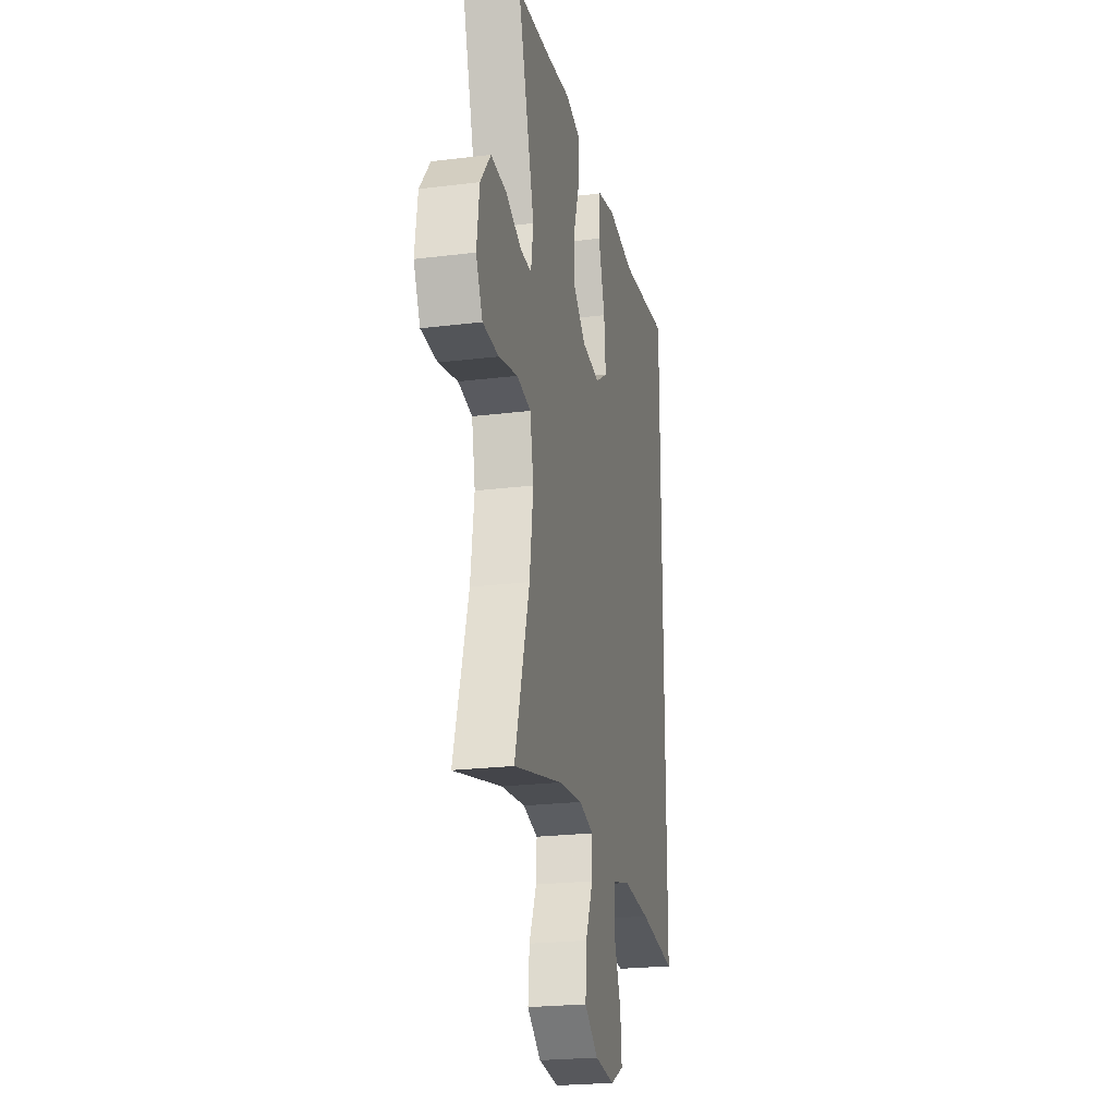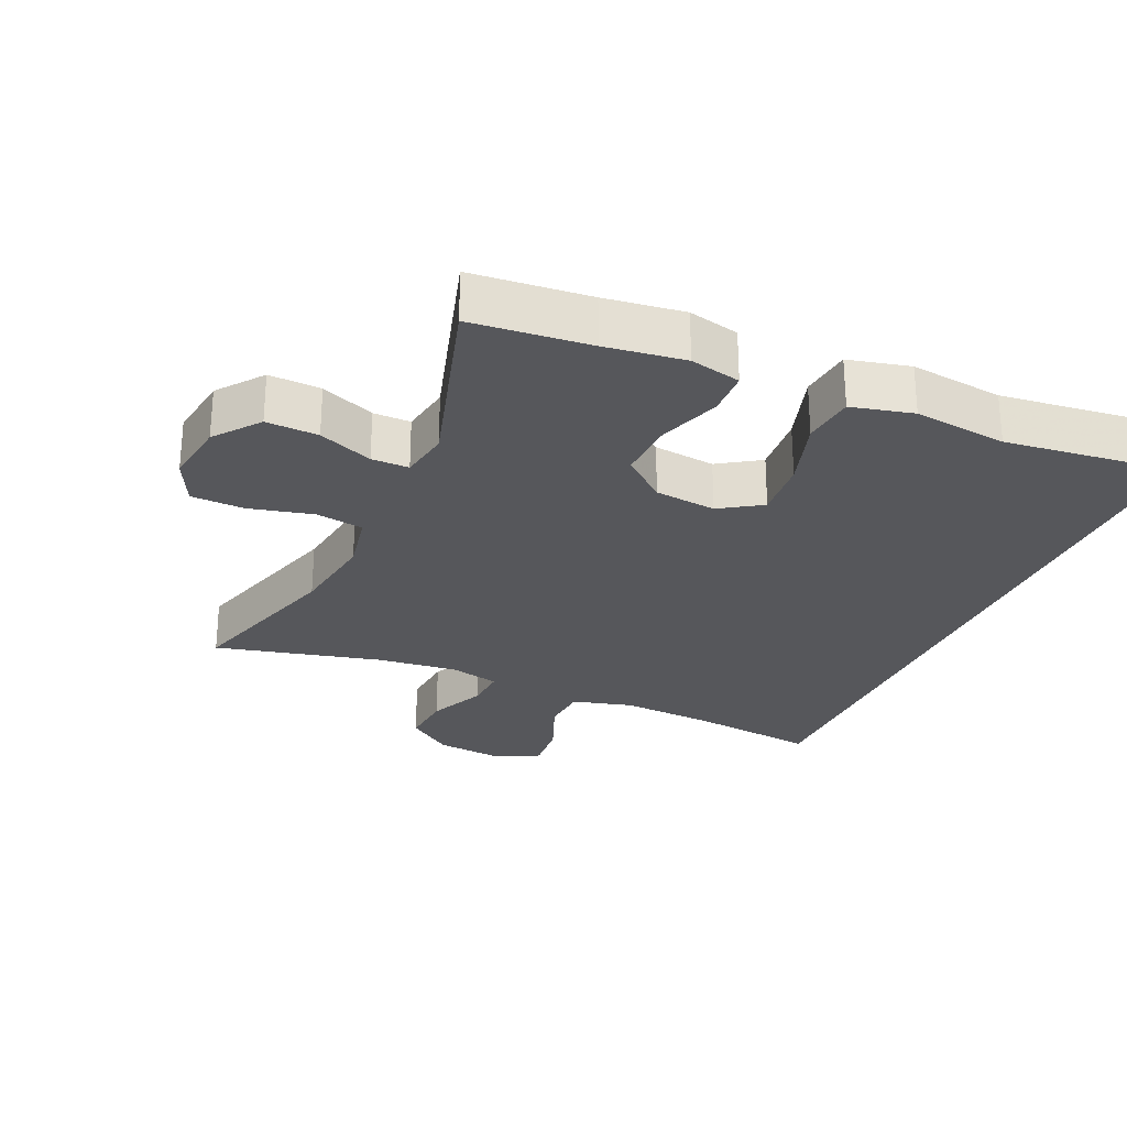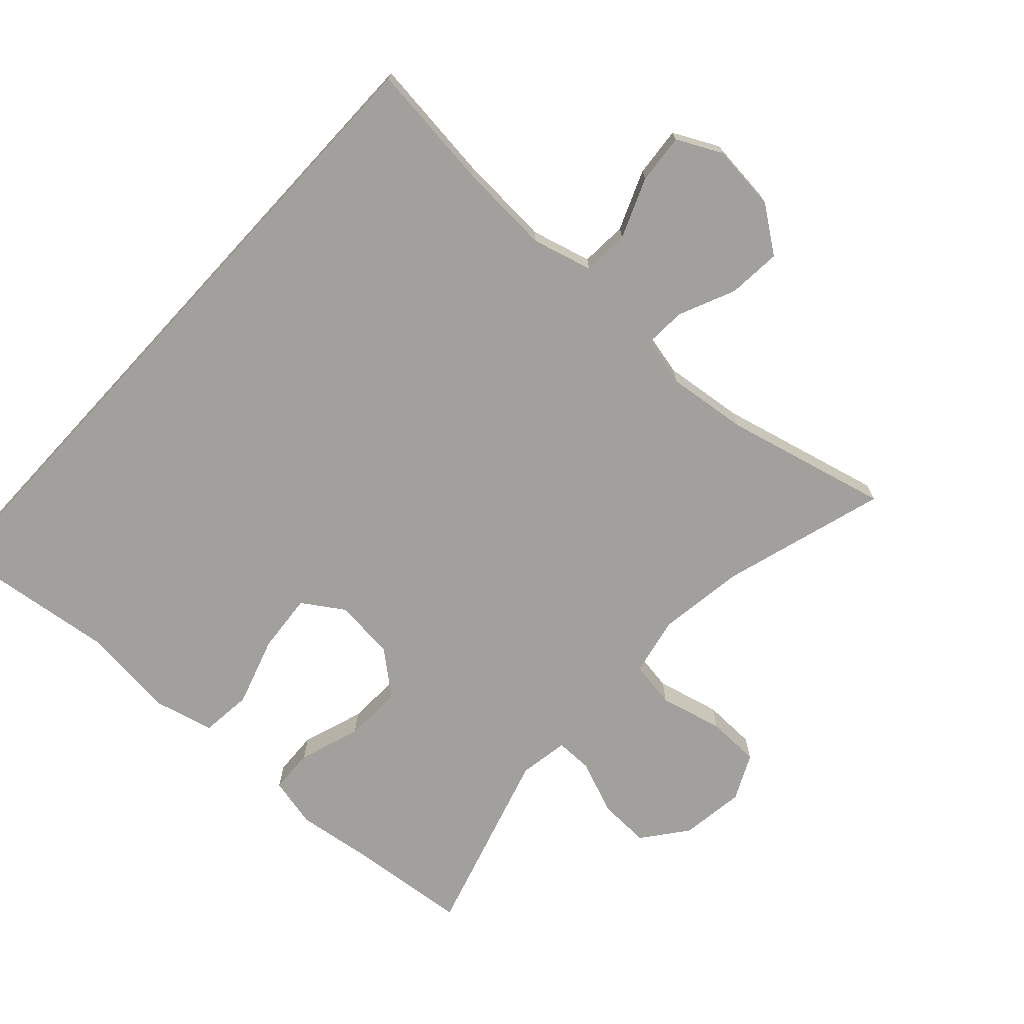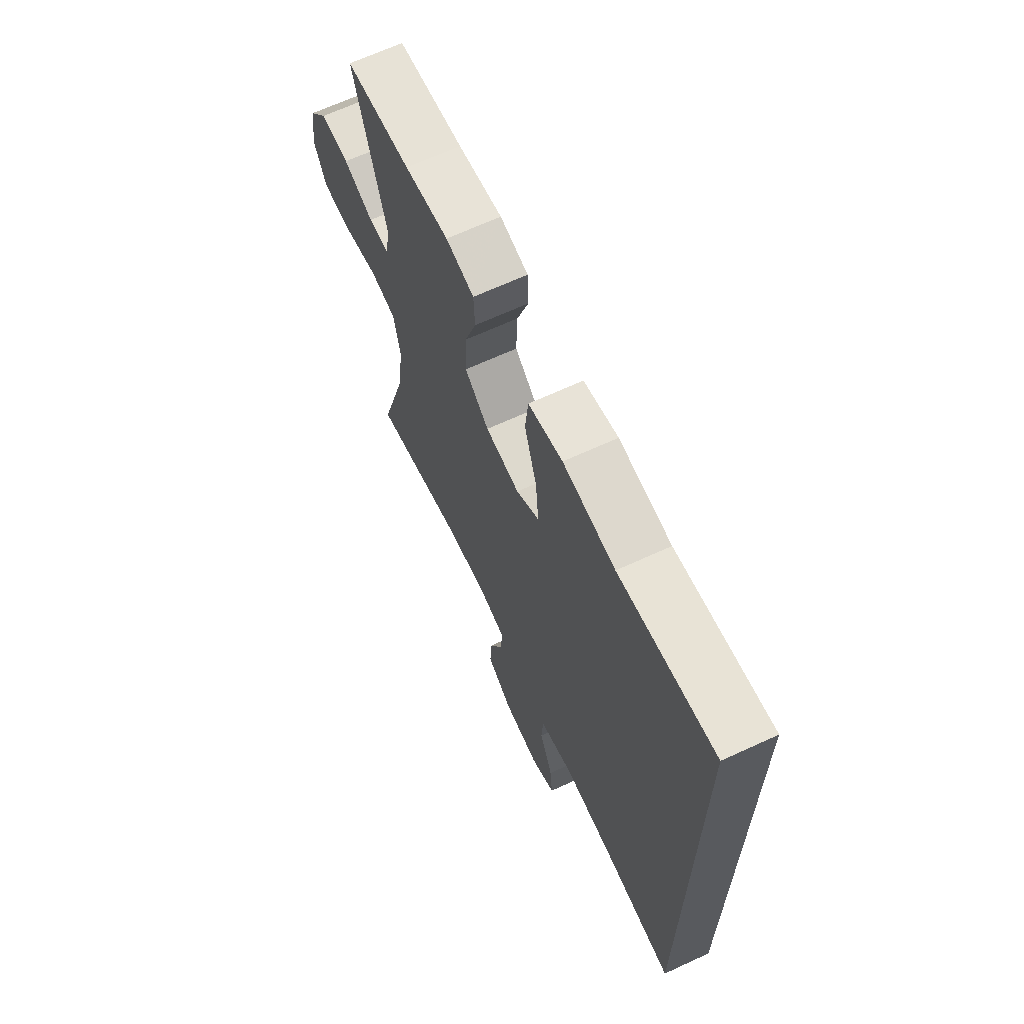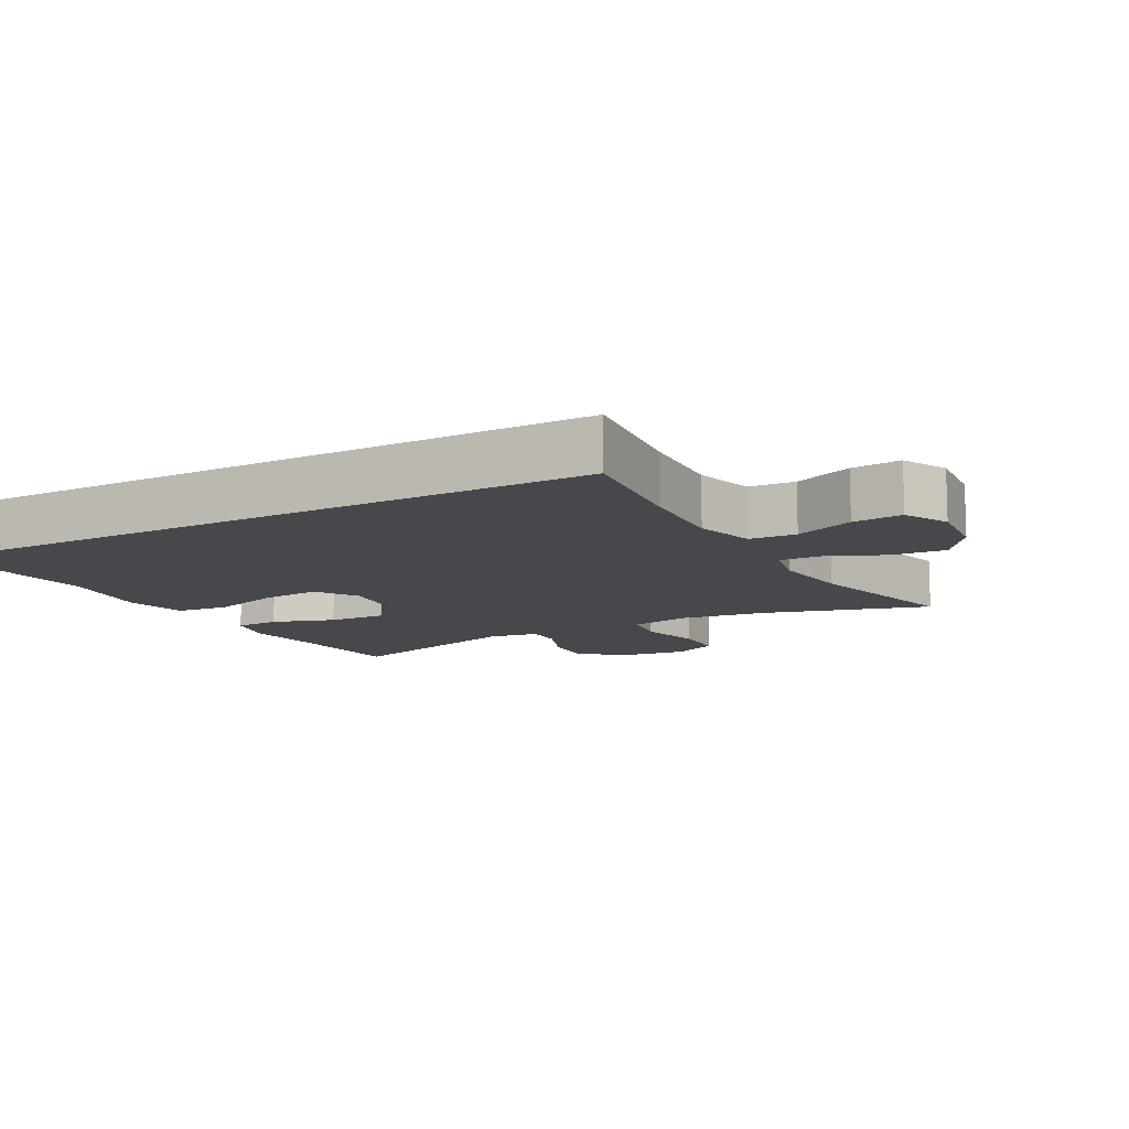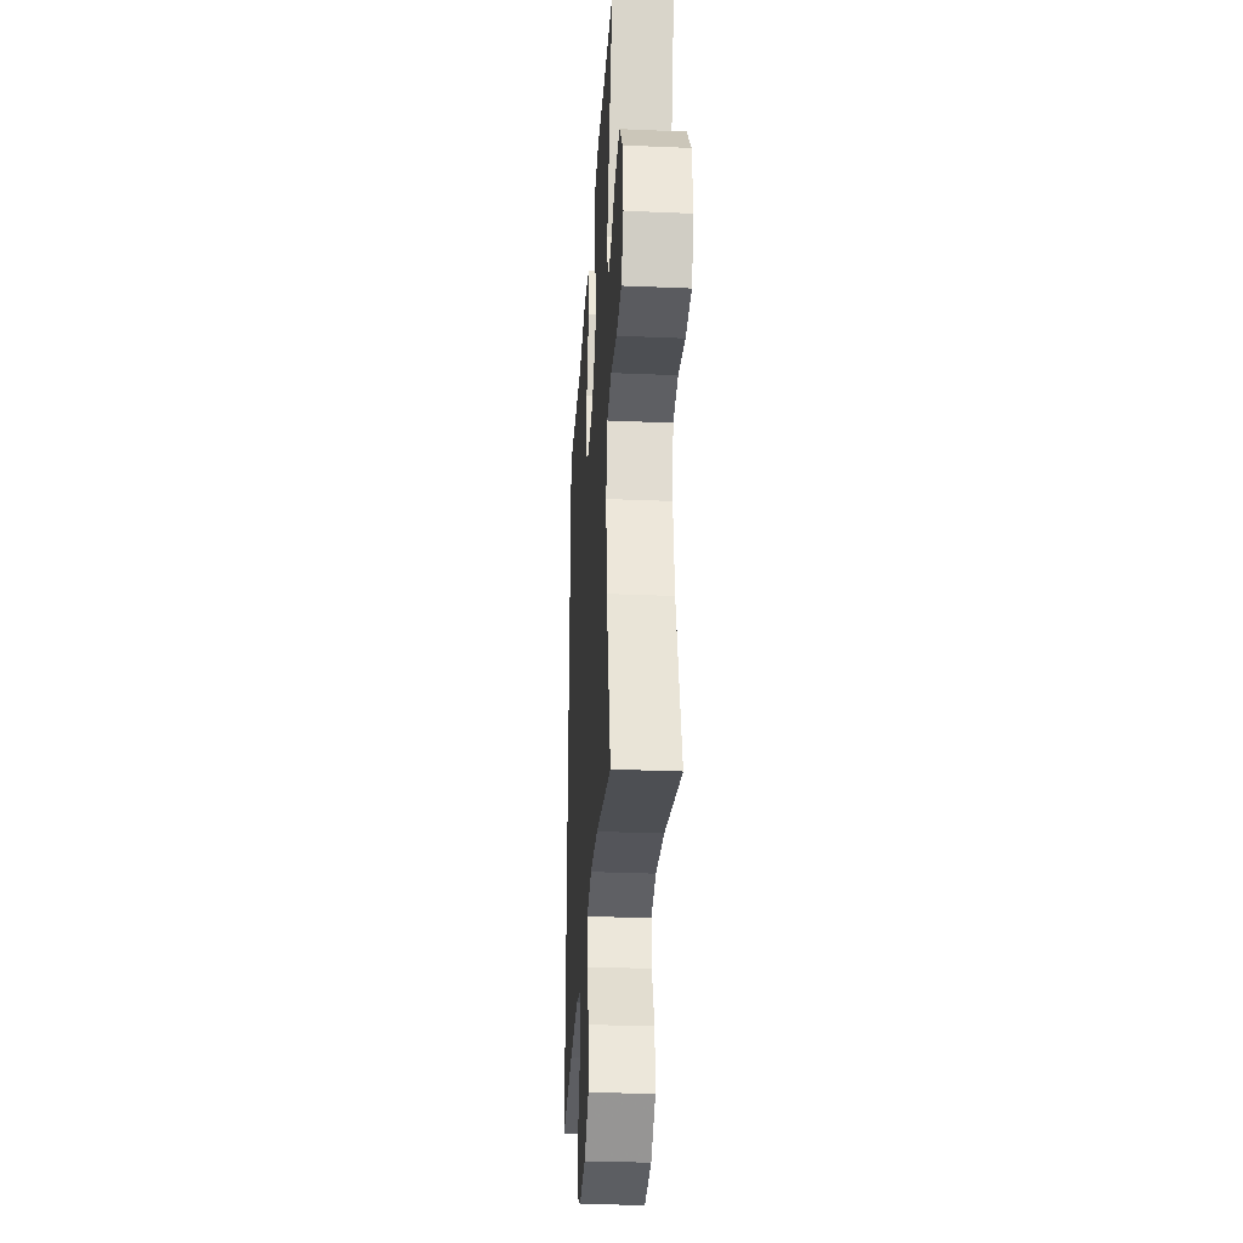
<metadata>
{"format":"obj","ext":"obj","renderer":"f3d","projection":"perspective","resolution":1024,"background":"white","views":[{"elev":-23.1,"azim":-78.2,"up":"+Z"},{"elev":-27.1,"azim":-24.1,"up":"+Y"},{"elev":-71.7,"azim":137.3,"up":"+Y"},{"elev":66.8,"azim":65.2,"up":"+Z"},{"elev":-11.3,"azim":118.8,"up":"+Y"},{"elev":-31.7,"azim":-93.5,"up":"+Z"}]}
</metadata>
<code>
v -0.5 0.07 -0.5
v -0.428 0.07 -0.256
v -0.41 0.07 -0.127
v -0.428 0.07 -0.039
v -0.498 0.07 -0.028
v -0.592 0.07 -0.051
v -0.671 0.07 -0.049
v -0.704 0.07 0.019
v -0.691 0.07 0.115
v -0.64 0.07 0.181
v -0.563 0.07 0.178
v -0.483 0.07 0.146
v -0.428 0.07 0.146
v -0.416 0.07 0.22
v -0.5 0.07 0.5
v -0.326 0.07 0.517
v -0.209 0.07 0.533
v -0.134 0.07 0.516
v -0.131 0.07 0.45
v -0.162 0.07 0.358
v -0.165 0.07 0.271
v -0.101 0.07 0.218
v -0.01 0.07 0.208
v 0.051 0.07 0.248
v 0.043 0.07 0.336
v 0.01 0.07 0.439
v 0.018 0.07 0.516
v 0.109 0.07 0.538
v 0.247 0.07 0.522
v 0.5 0.07 0.553
v 0.5 0.07 -0.469
v 0.312 0.07 -0.447
v 0.174 0.07 -0.439
v 0.085 0.07 -0.463
v 0.081 0.07 -0.532
v 0.117 0.07 -0.62
v 0.124 0.07 -0.694
v 0.058 0.07 -0.727
v -0.041 0.07 -0.717
v -0.109 0.07 -0.668
v -0.103 0.07 -0.589
v -0.066 0.07 -0.505
v -0.063 0.07 -0.443
v -0.137 0.07 -0.426
v -0.257 0.07 -0.44
v -0.5 0 -0.5
v -0.428 0 -0.256
v -0.41 0 -0.127
v -0.428 0 -0.039
v -0.498 0 -0.028
v -0.592 0 -0.051
v -0.671 0 -0.049
v -0.704 0 0.019
v -0.691 0 0.115
v -0.64 0 0.181
v -0.563 0 0.178
v -0.483 0 0.146
v -0.428 0 0.146
v -0.416 0 0.22
v -0.5 0 0.5
v -0.326 0 0.517
v -0.209 0 0.533
v -0.134 0 0.516
v -0.131 0 0.45
v -0.162 0 0.358
v -0.165 0 0.271
v -0.101 0 0.218
v -0.01 0 0.208
v 0.051 0 0.248
v 0.043 0 0.336
v 0.01 0 0.439
v 0.018 0 0.516
v 0.109 0 0.538
v 0.247 0 0.522
v 0.5 0 0.553
v 0.5 0 -0.469
v 0.312 0 -0.447
v 0.174 0 -0.439
v 0.085 0 -0.463
v 0.081 0 -0.532
v 0.117 0 -0.62
v 0.124 0 -0.694
v 0.058 0 -0.727
v -0.041 0 -0.717
v -0.109 0 -0.668
v -0.103 0 -0.589
v -0.066 0 -0.505
v -0.063 0 -0.443
v -0.137 0 -0.426
v -0.257 0 -0.44
f 40 41 42
f 39 40 42
f 38 39 42
f 37 38 42
f 36 37 42
f 35 36 42
f 34 35 42 43
f 33 34 43 44
f 29 30 31 32
f 28 29 32
f 27 28 32
f 26 27 32
f 25 26 32
f 24 25 32 33
f 23 24 33 44
f 18 19 20
f 17 18 20
f 16 17 20
f 16 20 21
f 15 16 21
f 14 15 21
f 13 14 21 22
f 10 11 12
f 9 10 12
f 8 9 12
f 7 8 12
f 6 7 12
f 5 6 12
f 4 5 12 13
f 23 44 45
f 22 23 45
f 13 22 45
f 4 13 45
f 3 4 45
f 2 3 45
f 1 2 45
f 87 86 85
f 87 85 84
f 87 84 83
f 87 83 82
f 87 82 81
f 87 81 80
f 88 87 80 79
f 89 88 79 78
f 77 76 75 74
f 77 74 73
f 77 73 72
f 77 72 71
f 77 71 70
f 78 77 70 69
f 89 78 69 68
f 65 64 63
f 65 63 62
f 65 62 61
f 66 65 61
f 66 61 60
f 66 60 59
f 67 66 59 58
f 57 56 55
f 57 55 54
f 57 54 53
f 57 53 52
f 57 52 51
f 57 51 50
f 58 57 50 49
f 90 89 68
f 90 68 67
f 90 67 58
f 90 58 49
f 90 49 48
f 90 48 47
f 90 47 46
f 1 46 47 2
f 2 47 48 3
f 3 48 49 4
f 4 49 50 5
f 5 50 51 6
f 6 51 52 7
f 7 52 53 8
f 8 53 54 9
f 9 54 55 10
f 10 55 56 11
f 11 56 57 12
f 12 57 58 13
f 13 58 59 14
f 14 59 60 15
f 15 60 61 16
f 16 61 62 17
f 17 62 63 18
f 18 63 64 19
f 19 64 65 20
f 20 65 66 21
f 21 66 67 22
f 22 67 68 23
f 23 68 69 24
f 24 69 70 25
f 25 70 71 26
f 26 71 72 27
f 27 72 73 28
f 28 73 74 29
f 29 74 75 30
f 30 75 76 31
f 31 76 77 32
f 32 77 78 33
f 33 78 79 34
f 34 79 80 35
f 35 80 81 36
f 36 81 82 37
f 37 82 83 38
f 38 83 84 39
f 39 84 85 40
f 40 85 86 41
f 41 86 87 42
f 42 87 88 43
f 43 88 89 44
f 44 89 90 45
f 45 90 46 1

</code>
